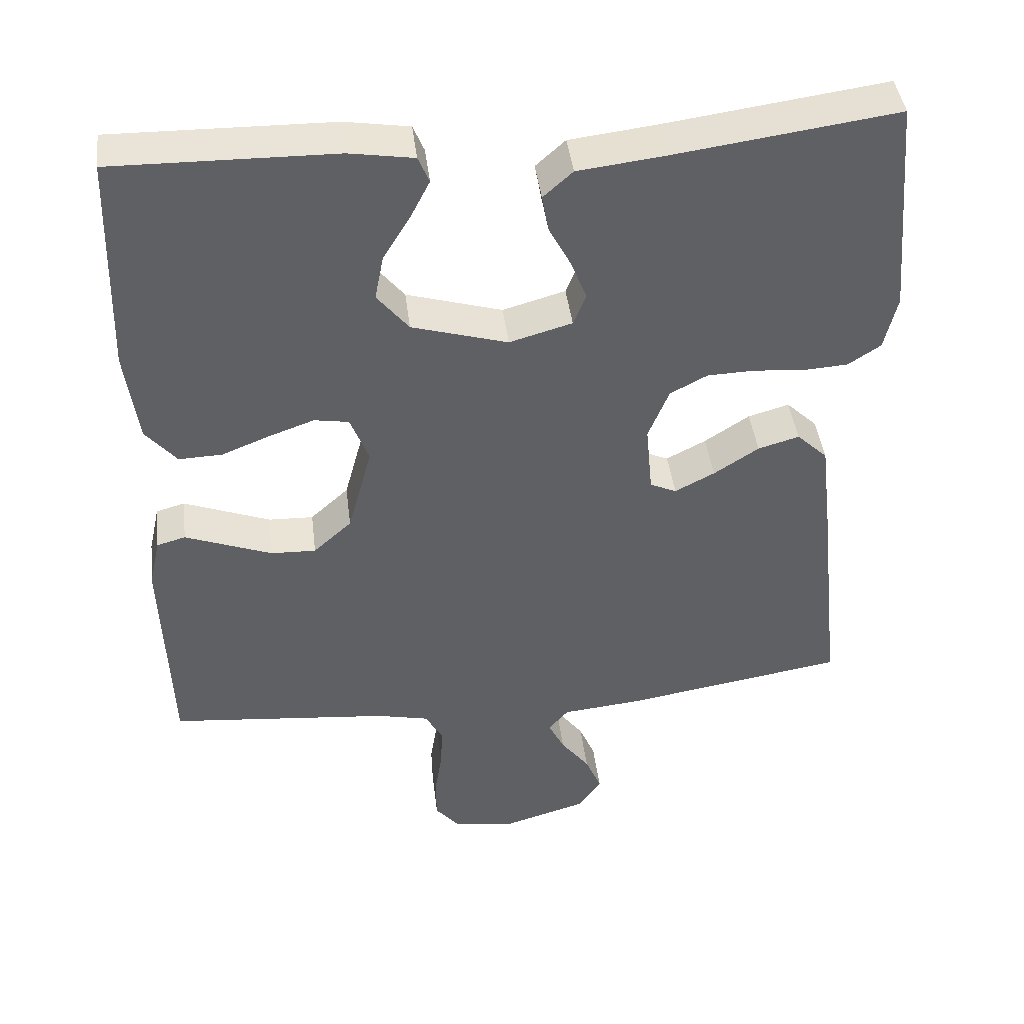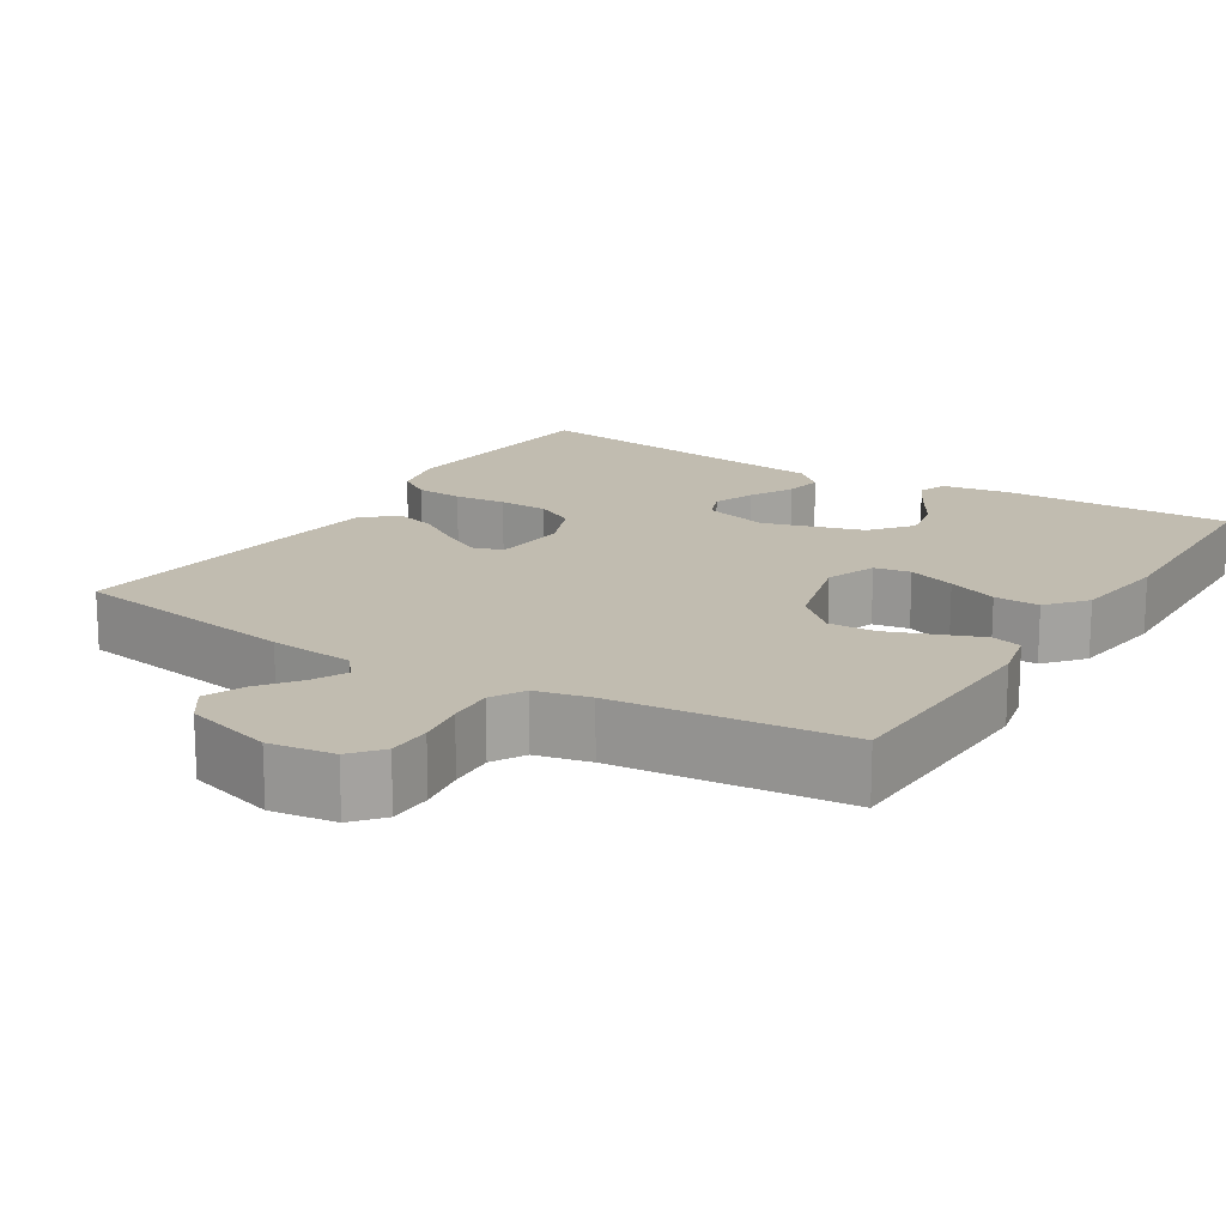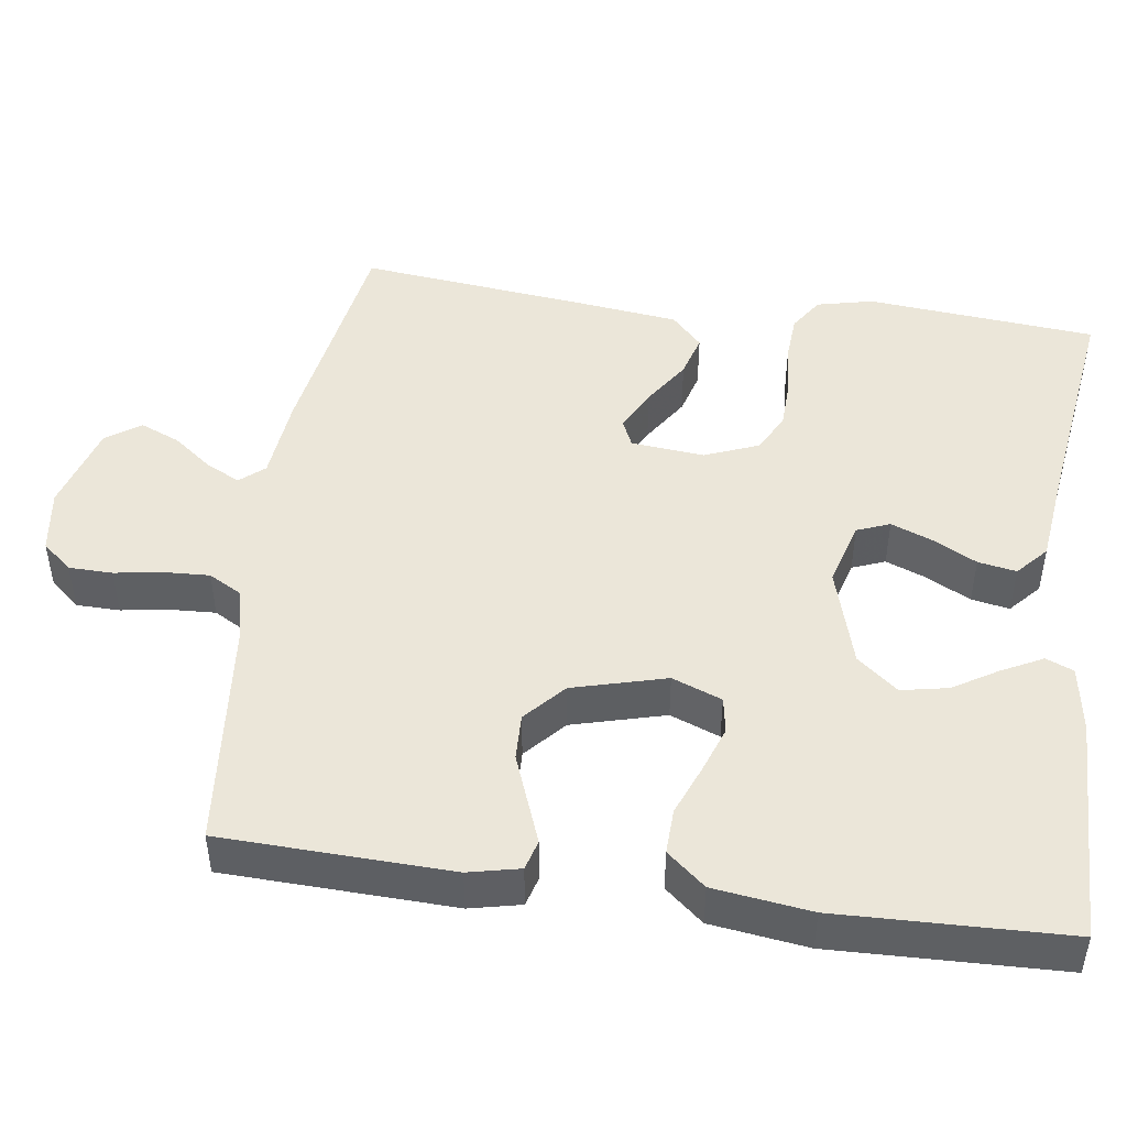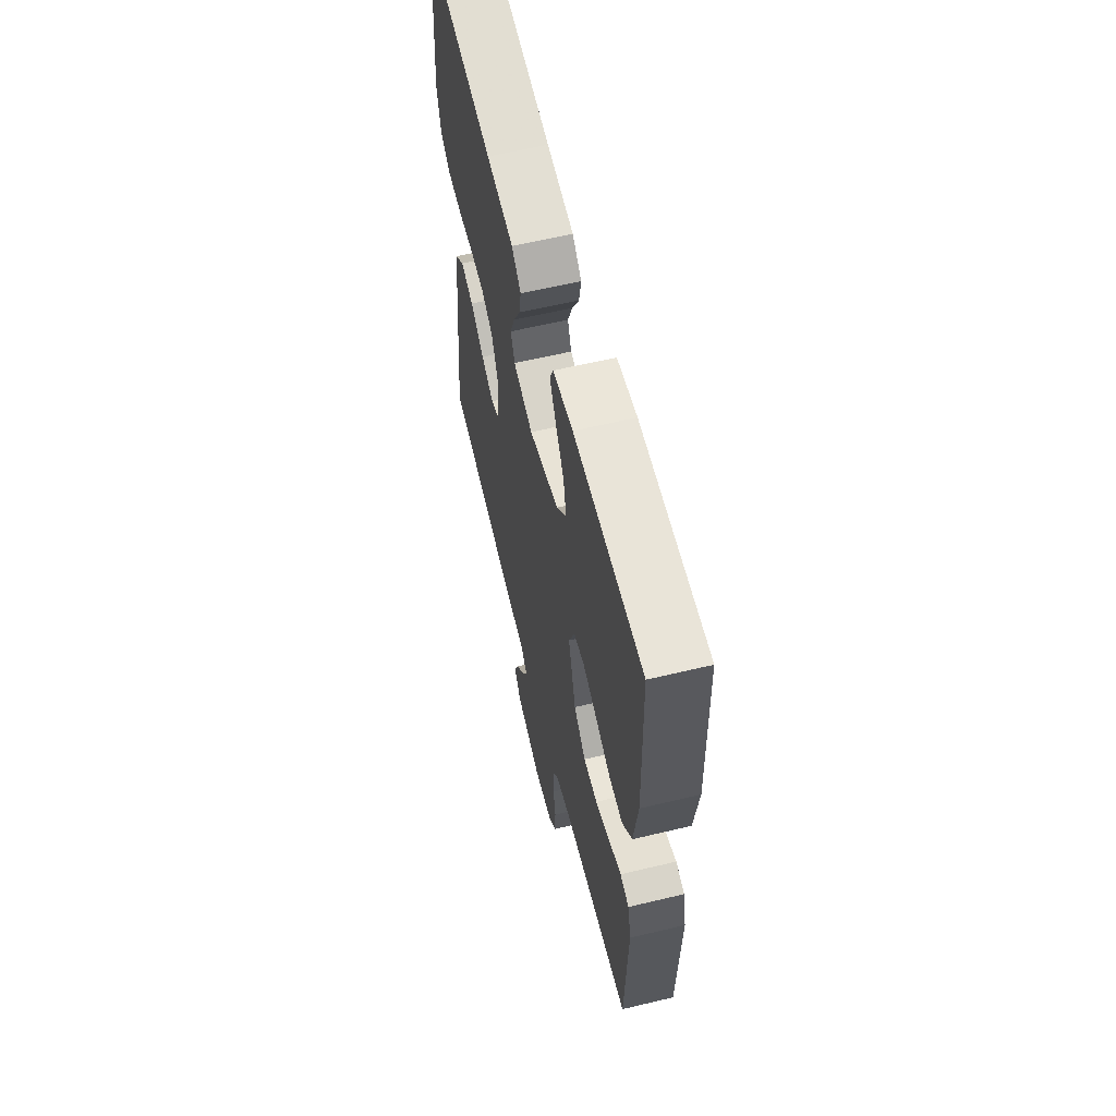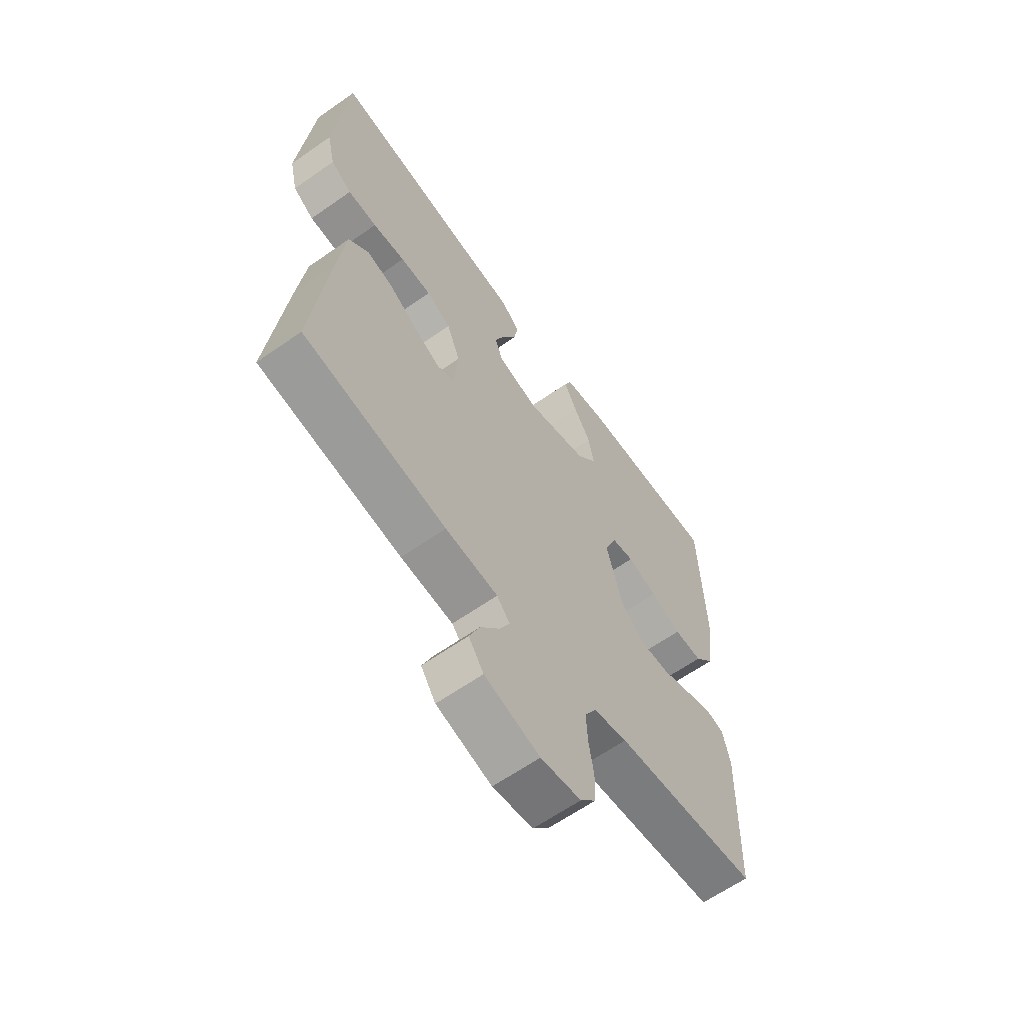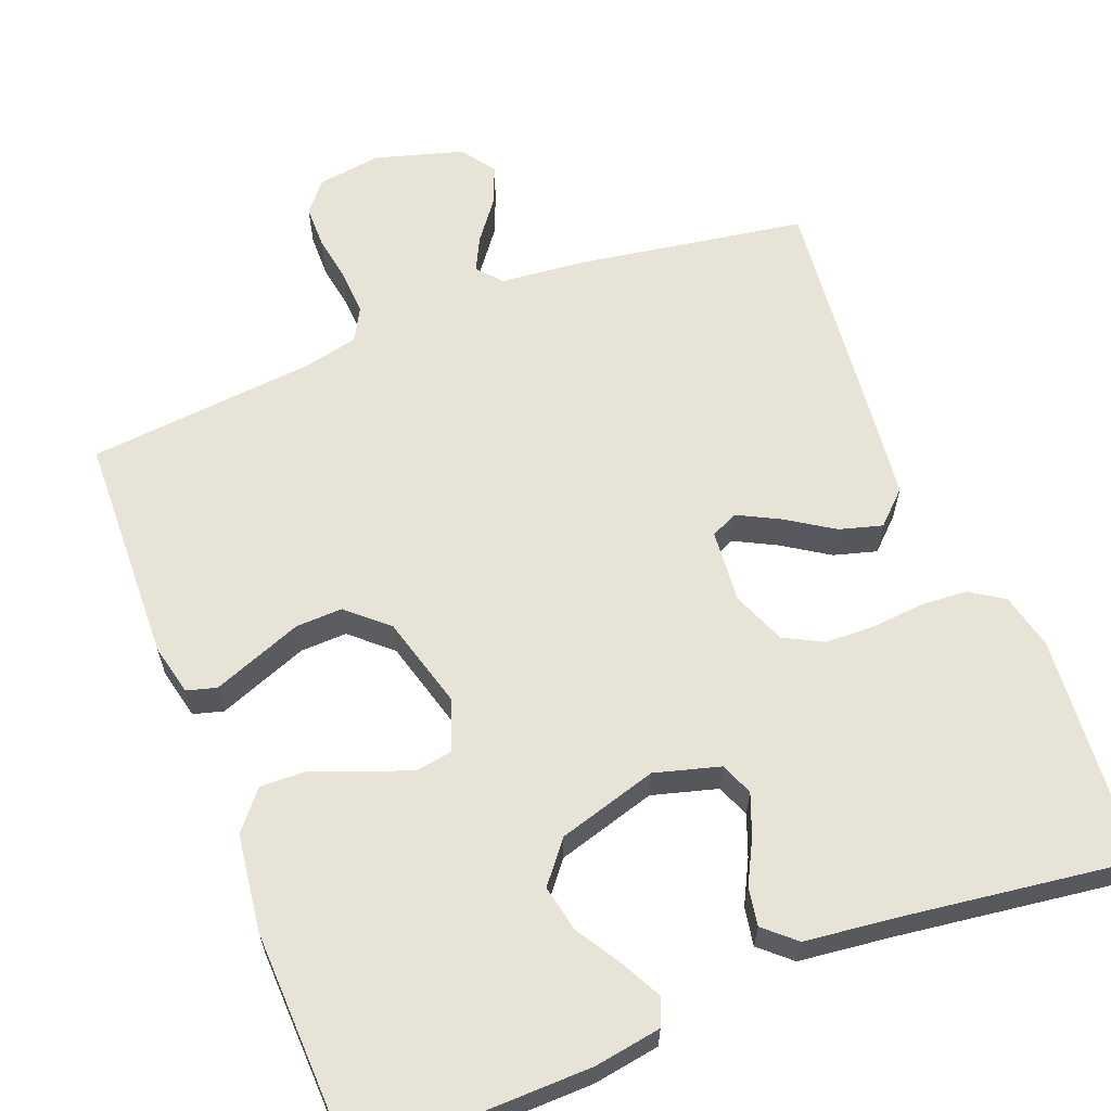
<metadata>
{"format":"obj","ext":"obj","renderer":"f3d","projection":"perspective","resolution":1024,"background":"white","views":[{"elev":43.0,"azim":-7.0,"up":"+Z"},{"elev":16.4,"azim":-148.2,"up":"+Y"},{"elev":47.1,"azim":-82.0,"up":"+Y"},{"elev":61.0,"azim":-103.7,"up":"+Z"},{"elev":-62.9,"azim":125.4,"up":"+Z"},{"elev":61.8,"azim":-21.5,"up":"+Y"}]}
</metadata>
<code>
v -0.5 0.07 -0.5
v -0.51 0.07 -0.2
v -0.495 0.07 -0.133
v -0.456 0.07 -0.122
v -0.401 0.07 -0.143
v -0.338 0.07 -0.167
v -0.277 0.07 -0.169
v -0.225 0.07 -0.122
v -0.192 0.07 0
v -0.217 0.07 0.065
v -0.264 0.07 0.073
v -0.326 0.07 0.051
v -0.391 0.07 0.025
v -0.45 0.07 0.023
v -0.492 0.07 0.073
v -0.509 0.07 0.2
v -0.5 0.07 0.5
v -0.2 0.07 0.495
v -0.113 0.07 0.481
v -0.098 0.07 0.445
v -0.125 0.07 0.392
v -0.161 0.07 0.333
v -0.173 0.07 0.272
v -0.13 0.07 0.219
v 0 0.07 0.181
v 0.085 0.07 0.205
v 0.102 0.07 0.248
v 0.081 0.07 0.302
v 0.051 0.07 0.359
v 0.042 0.07 0.409
v 0.082 0.07 0.445
v 0.2 0.07 0.459
v 0.5 0.07 0.5
v 0.527 0.07 0.2
v 0.51 0.07 0.126
v 0.466 0.07 0.097
v 0.405 0.07 0.093
v 0.337 0.07 0.099
v 0.272 0.07 0.097
v 0.221 0.07 0.07
v 0.193 0.07 0
v 0.202 0.07 -0.096
v 0.238 0.07 -0.112
v 0.292 0.07 -0.084
v 0.353 0.07 -0.044
v 0.409 0.07 -0.028
v 0.451 0.07 -0.068
v 0.467 0.07 -0.2
v 0.5 0.07 -0.5
v 0.2 0.07 -0.549
v 0.09 0.07 -0.56
v 0.063 0.07 -0.592
v 0.085 0.07 -0.636
v 0.124 0.07 -0.687
v 0.146 0.07 -0.739
v 0.115 0.07 -0.784
v 0 0.07 -0.818
v -0.084 0.07 -0.806
v -0.117 0.07 -0.767
v -0.118 0.07 -0.71
v -0.108 0.07 -0.647
v -0.105 0.07 -0.588
v -0.129 0.07 -0.545
v -0.2 0.07 -0.529
v -0.5 0 -0.5
v -0.51 0 -0.2
v -0.495 0 -0.133
v -0.456 0 -0.122
v -0.401 0 -0.143
v -0.338 0 -0.167
v -0.277 0 -0.169
v -0.225 0 -0.122
v -0.192 0 0
v -0.217 0 0.065
v -0.264 0 0.073
v -0.326 0 0.051
v -0.391 0 0.025
v -0.45 0 0.023
v -0.492 0 0.073
v -0.509 0 0.2
v -0.5 0 0.5
v -0.2 0 0.495
v -0.113 0 0.481
v -0.098 0 0.445
v -0.125 0 0.392
v -0.161 0 0.333
v -0.173 0 0.272
v -0.13 0 0.219
v 0 0 0.181
v 0.085 0 0.205
v 0.102 0 0.248
v 0.081 0 0.302
v 0.051 0 0.359
v 0.042 0 0.409
v 0.082 0 0.445
v 0.2 0 0.459
v 0.5 0 0.5
v 0.527 0 0.2
v 0.51 0 0.126
v 0.466 0 0.097
v 0.405 0 0.093
v 0.337 0 0.099
v 0.272 0 0.097
v 0.221 0 0.07
v 0.193 0 0
v 0.202 0 -0.096
v 0.238 0 -0.112
v 0.292 0 -0.084
v 0.353 0 -0.044
v 0.409 0 -0.028
v 0.451 0 -0.068
v 0.467 0 -0.2
v 0.5 0 -0.5
v 0.2 0 -0.549
v 0.09 0 -0.56
v 0.063 0 -0.592
v 0.085 0 -0.636
v 0.124 0 -0.687
v 0.146 0 -0.739
v 0.115 0 -0.784
v 0 0 -0.818
v -0.084 0 -0.806
v -0.117 0 -0.767
v -0.118 0 -0.71
v -0.108 0 -0.647
v -0.105 0 -0.588
v -0.129 0 -0.545
v -0.2 0 -0.529
f 58 59 60 61
f 58 61 62
f 57 58 62
f 56 57 62
f 53 54 55 56
f 52 53 56 62
f 51 52 62 63
f 44 45 46 47
f 43 44 47 48
f 35 36 37 38
f 35 38 39
f 32 33 34 35
f 32 35 39
f 31 32 39 40
f 28 29 30 31
f 27 28 31 40
f 19 20 21 22
f 17 18 19 22
f 17 22 23
f 16 17 23 24
f 12 13 14 15
f 11 12 15 16
f 10 11 16 24
f 2 3 4 5
f 64 1 2 5
f 64 5 6
f 63 64 6 7
f 51 63 7 8
f 50 51 8 9
f 43 48 49 50
f 42 43 50 9
f 41 42 9 10
f 26 27 40 41
f 25 26 41 10
f 10 24 25
f 125 124 123 122
f 126 125 122
f 126 122 121
f 126 121 120
f 120 119 118 117
f 126 120 117 116
f 127 126 116 115
f 111 110 109 108
f 112 111 108 107
f 102 101 100 99
f 103 102 99
f 99 98 97 96
f 103 99 96
f 104 103 96 95
f 95 94 93 92
f 104 95 92 91
f 86 85 84 83
f 86 83 82 81
f 87 86 81
f 88 87 81 80
f 79 78 77 76
f 80 79 76 75
f 88 80 75 74
f 69 68 67 66
f 69 66 65 128
f 70 69 128
f 71 70 128 127
f 72 71 127 115
f 73 72 115 114
f 114 113 112 107
f 73 114 107 106
f 74 73 106 105
f 105 104 91 90
f 74 105 90 89
f 89 88 74
f 1 65 66 2
f 2 66 67 3
f 3 67 68 4
f 4 68 69 5
f 5 69 70 6
f 6 70 71 7
f 7 71 72 8
f 8 72 73 9
f 9 73 74 10
f 10 74 75 11
f 11 75 76 12
f 12 76 77 13
f 13 77 78 14
f 14 78 79 15
f 15 79 80 16
f 16 80 81 17
f 17 81 82 18
f 18 82 83 19
f 19 83 84 20
f 20 84 85 21
f 21 85 86 22
f 22 86 87 23
f 23 87 88 24
f 24 88 89 25
f 25 89 90 26
f 26 90 91 27
f 27 91 92 28
f 28 92 93 29
f 29 93 94 30
f 30 94 95 31
f 31 95 96 32
f 32 96 97 33
f 33 97 98 34
f 34 98 99 35
f 35 99 100 36
f 36 100 101 37
f 37 101 102 38
f 38 102 103 39
f 39 103 104 40
f 40 104 105 41
f 41 105 106 42
f 42 106 107 43
f 43 107 108 44
f 44 108 109 45
f 45 109 110 46
f 46 110 111 47
f 47 111 112 48
f 48 112 113 49
f 49 113 114 50
f 50 114 115 51
f 51 115 116 52
f 52 116 117 53
f 53 117 118 54
f 54 118 119 55
f 55 119 120 56
f 56 120 121 57
f 57 121 122 58
f 58 122 123 59
f 59 123 124 60
f 60 124 125 61
f 61 125 126 62
f 62 126 127 63
f 63 127 128 64
f 64 128 65 1

</code>
